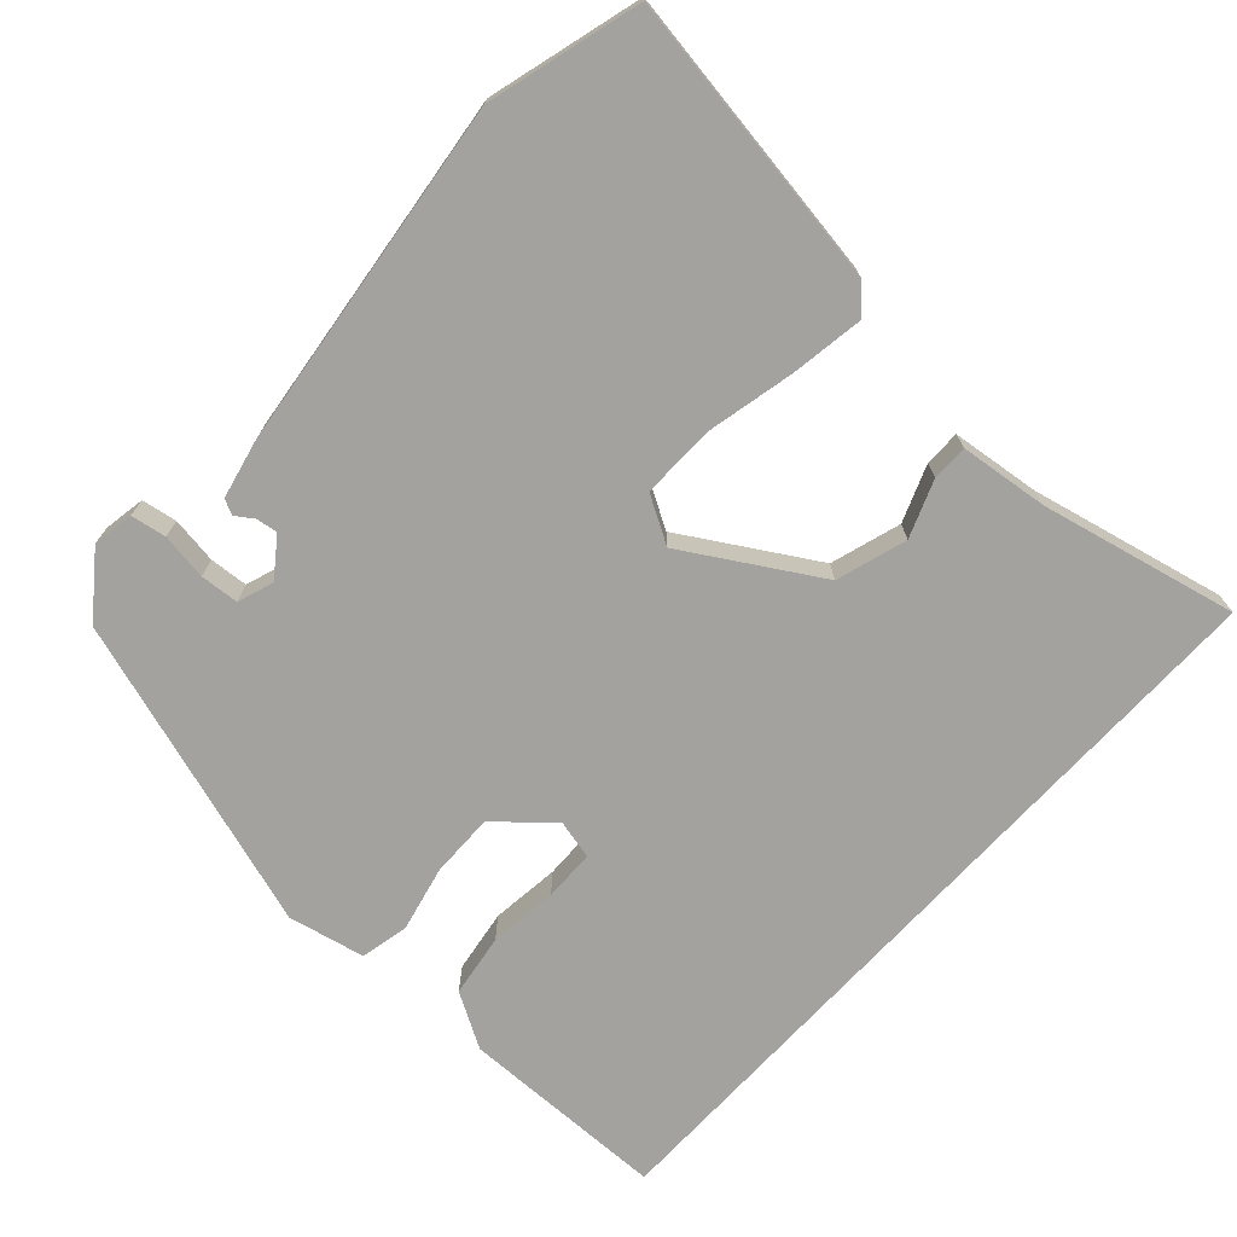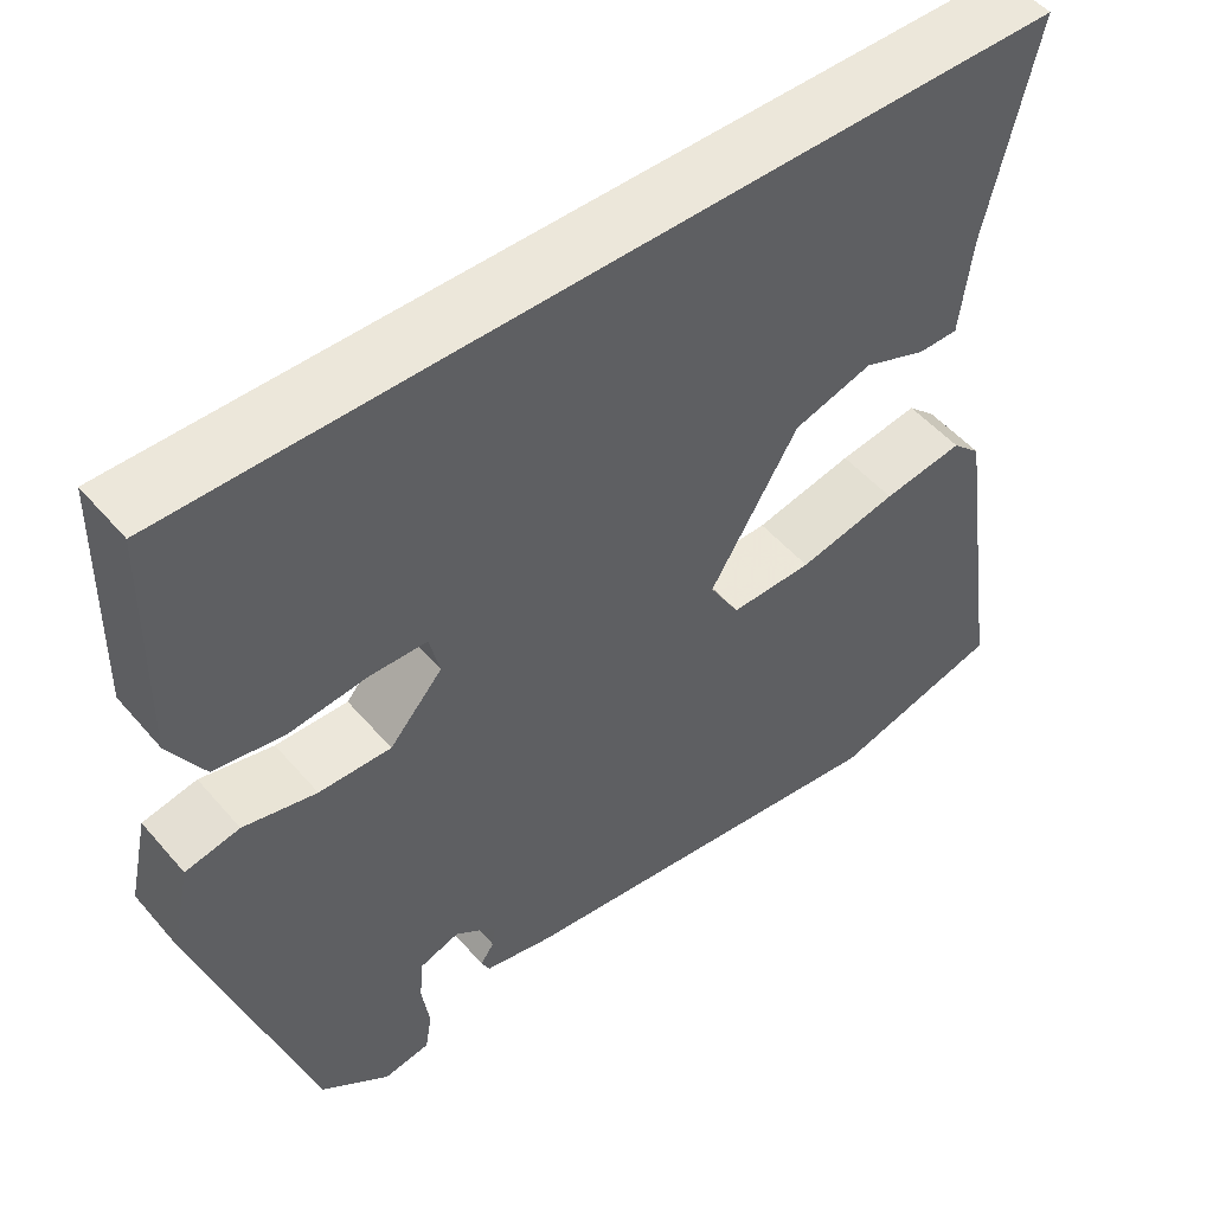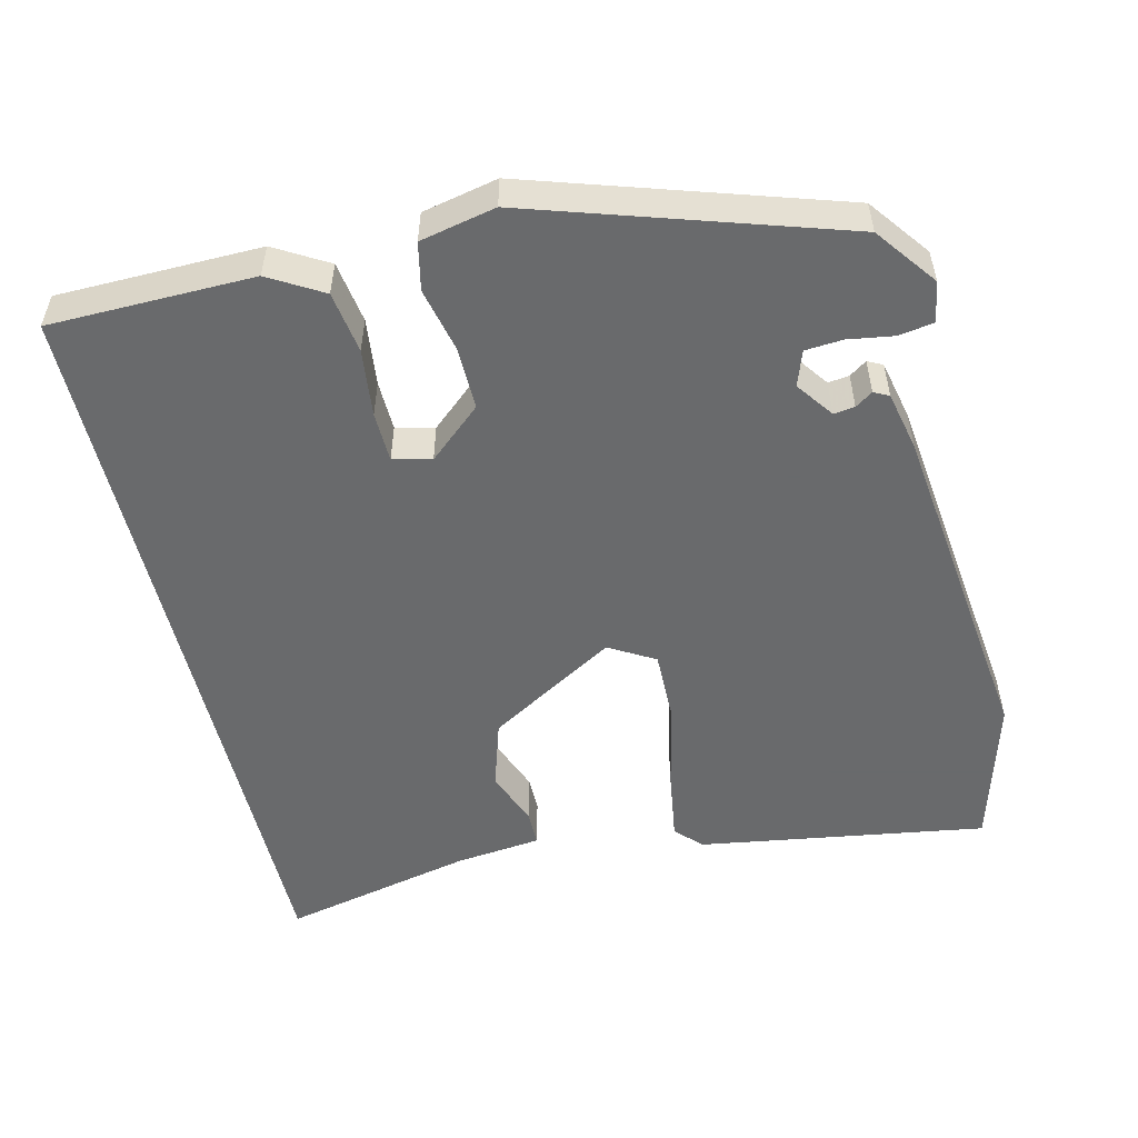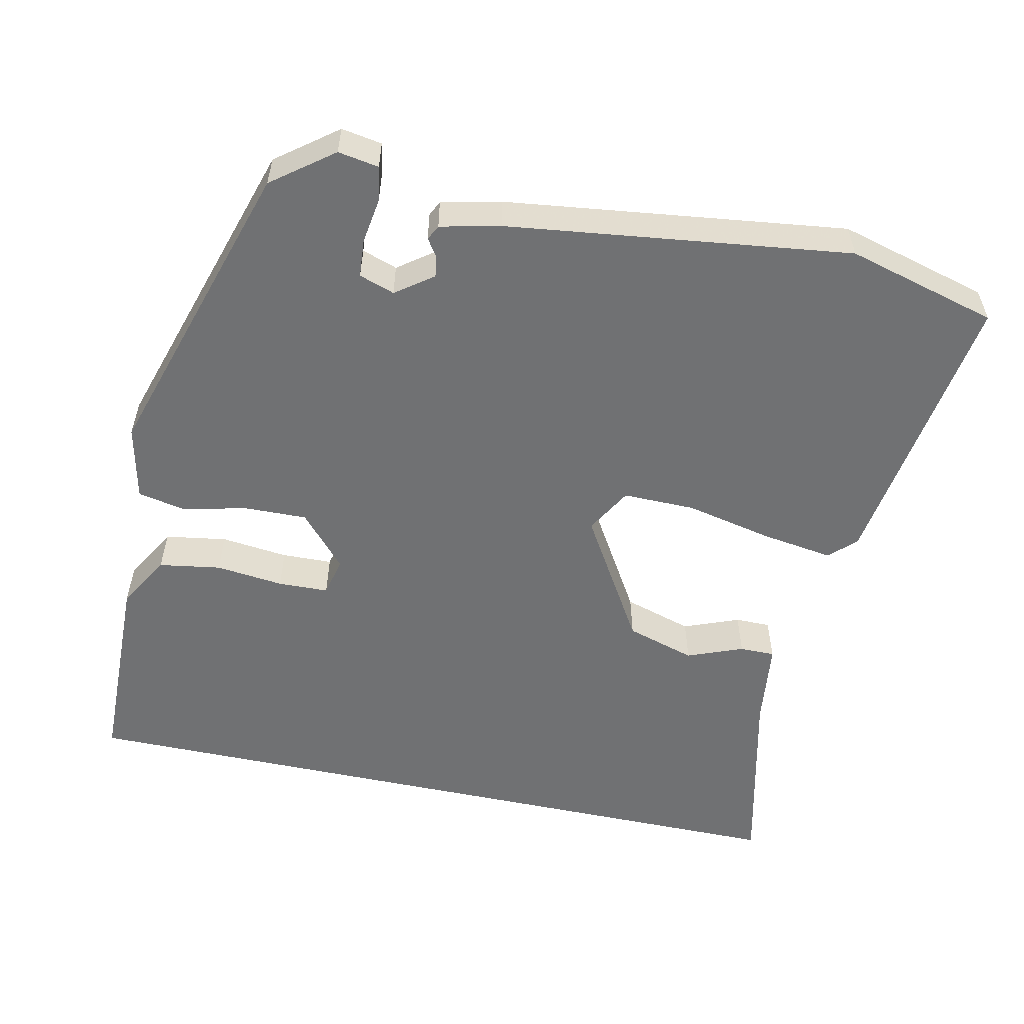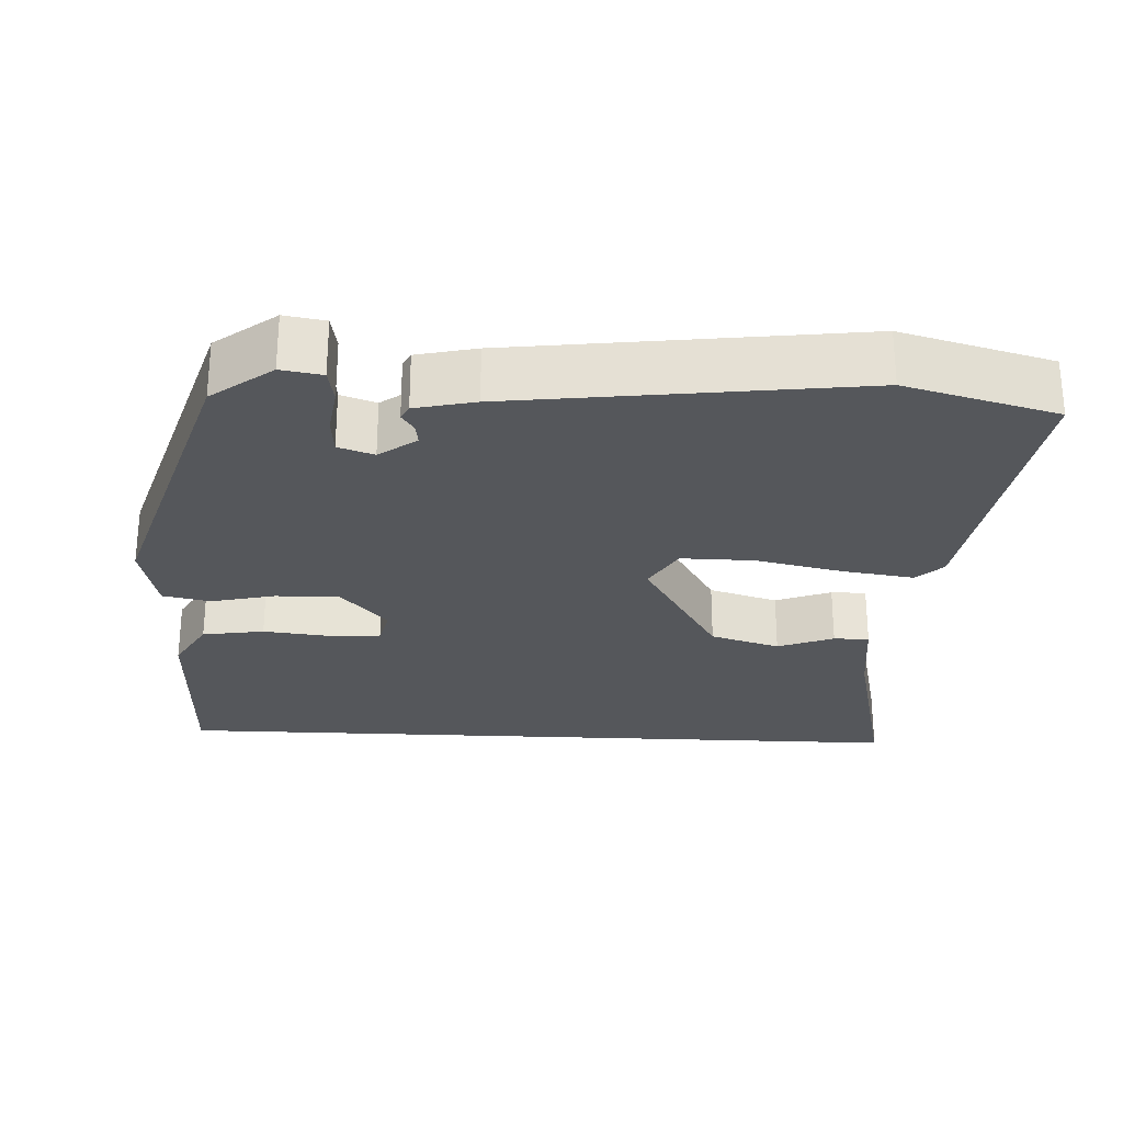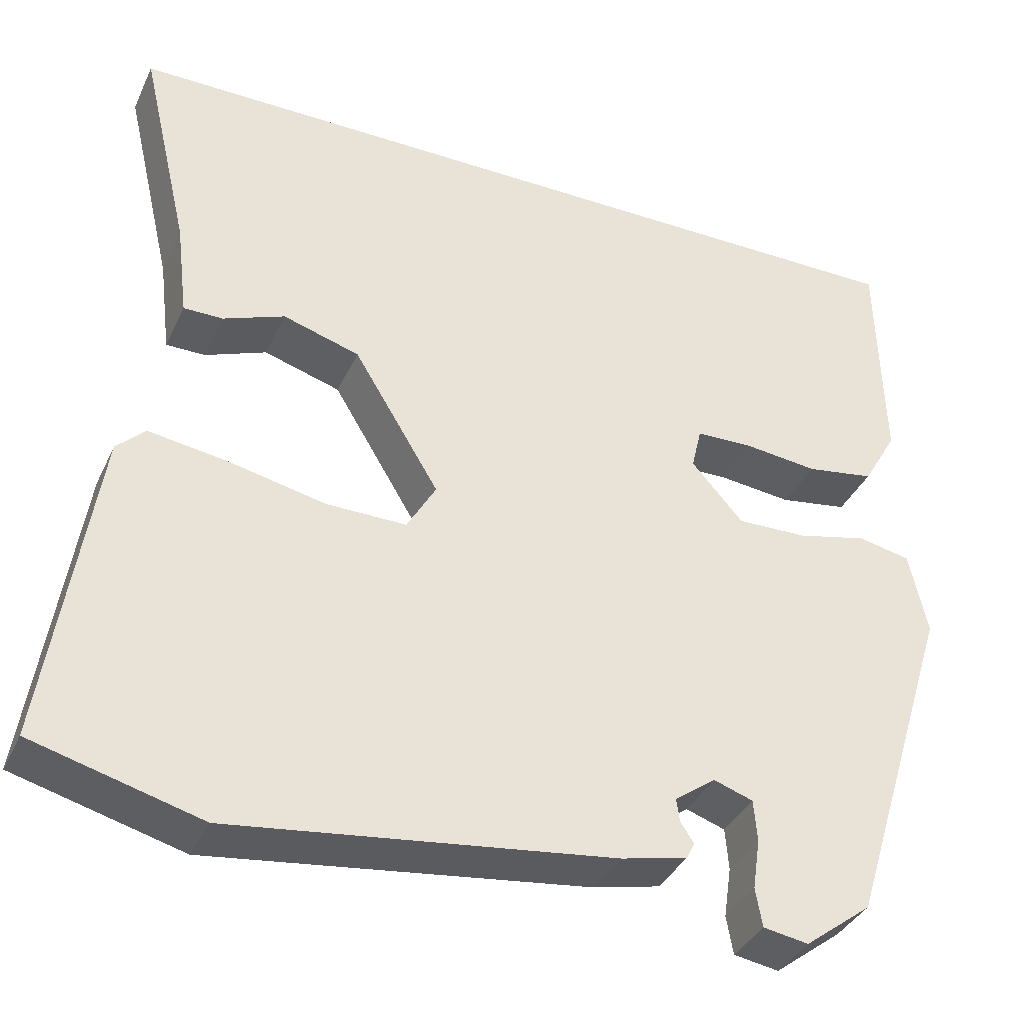
<metadata>
{"format":"obj","ext":"obj","renderer":"f3d","projection":"perspective","resolution":1024,"background":"white","views":[{"elev":-72.4,"azim":-132.6,"up":"+Y"},{"elev":50.9,"azim":140.9,"up":"+Z"},{"elev":-52.9,"azim":103.1,"up":"+Y"},{"elev":-55.2,"azim":167.8,"up":"+Y"},{"elev":-26.8,"azim":177.2,"up":"+Y"},{"elev":-37.1,"azim":-22.9,"up":"+Z"}]}
</metadata>
<code>
v 0.467 0.07 0.5
v 0.473 0.07 0.229
v 0.432 0.07 0.158
v 0.35 0.07 0.145
v 0.26 0.07 0.155
v 0.193 0.07 0.153
v 0.181 0.07 0.102
v 0.243 0.07 0.032
v 0.327 0.07 0.034
v 0.412 0.07 0.054
v 0.475 0.07 0.041
v 0.497 0.07 -0.059
v 0.369 0.07 -0.468
v 0.289 0.07 -0.529
v 0.235 0.07 -0.52
v 0.227 0.07 -0.474
v 0.236 0.07 -0.413
v 0.232 0.07 -0.363
v 0.185 0.07 -0.347
v 0.136 0.07 -0.383
v 0.14 0.07 -0.411
v 0.156 0.07 -0.434
v 0.146 0.07 -0.454
v 0.067 0.07 -0.472
v -0.388 0.07 -0.53
v -0.588 0.07 -0.476
v -0.531 0.07 -0.093
v -0.497 0.07 -0.06
v -0.402 0.07 -0.074
v -0.286 0.07 -0.099
v -0.19 0.07 -0.1
v -0.155 0.07 -0.039
v -0.258 0.07 0.131
v -0.35 0.07 0.159
v -0.424 0.07 0.13
v -0.471 0.07 0.13
v -0.485 0.07 0.245
v -0.544 0.07 0.5
v 0.467 0 0.5
v 0.473 0 0.229
v 0.432 0 0.158
v 0.35 0 0.145
v 0.26 0 0.155
v 0.193 0 0.153
v 0.181 0 0.102
v 0.243 0 0.032
v 0.327 0 0.034
v 0.412 0 0.054
v 0.475 0 0.041
v 0.497 0 -0.059
v 0.369 0 -0.468
v 0.289 0 -0.529
v 0.235 0 -0.52
v 0.227 0 -0.474
v 0.236 0 -0.413
v 0.232 0 -0.363
v 0.185 0 -0.347
v 0.136 0 -0.383
v 0.14 0 -0.411
v 0.156 0 -0.434
v 0.146 0 -0.454
v 0.067 0 -0.472
v -0.388 0 -0.53
v -0.588 0 -0.476
v -0.531 0 -0.093
v -0.497 0 -0.06
v -0.402 0 -0.074
v -0.286 0 -0.099
v -0.19 0 -0.1
v -0.155 0 -0.039
v -0.258 0 0.131
v -0.35 0 0.159
v -0.424 0 0.13
v -0.471 0 0.13
v -0.485 0 0.245
v -0.544 0 0.5
f 3 4 5
f 2 3 5
f 1 2 5
f 38 1 5
f 37 38 5
f 34 35 36 37
f 33 34 37
f 28 29 30
f 27 28 30
f 26 27 30
f 25 26 30
f 24 25 30
f 23 24 30
f 22 23 30
f 21 22 30
f 20 21 30 31
f 19 20 31 32
f 15 16 17
f 14 15 17
f 13 14 17
f 12 13 17
f 11 12 17
f 10 11 17
f 9 10 17
f 8 9 17 18
f 19 32 33
f 18 19 33
f 8 18 33
f 7 8 33
f 6 7 33 37
f 5 6 37
f 43 42 41
f 43 41 40
f 43 40 39
f 43 39 76
f 43 76 75
f 75 74 73 72
f 75 72 71
f 68 67 66
f 68 66 65
f 68 65 64
f 68 64 63
f 68 63 62
f 68 62 61
f 68 61 60
f 68 60 59
f 69 68 59 58
f 70 69 58 57
f 55 54 53
f 55 53 52
f 55 52 51
f 55 51 50
f 55 50 49
f 55 49 48
f 55 48 47
f 56 55 47 46
f 71 70 57
f 71 57 56
f 71 56 46
f 71 46 45
f 75 71 45 44
f 75 44 43
f 1 39 40 2
f 2 40 41 3
f 3 41 42 4
f 4 42 43 5
f 5 43 44 6
f 6 44 45 7
f 7 45 46 8
f 8 46 47 9
f 9 47 48 10
f 10 48 49 11
f 11 49 50 12
f 12 50 51 13
f 13 51 52 14
f 14 52 53 15
f 15 53 54 16
f 16 54 55 17
f 17 55 56 18
f 18 56 57 19
f 19 57 58 20
f 20 58 59 21
f 21 59 60 22
f 22 60 61 23
f 23 61 62 24
f 24 62 63 25
f 25 63 64 26
f 26 64 65 27
f 27 65 66 28
f 28 66 67 29
f 29 67 68 30
f 30 68 69 31
f 31 69 70 32
f 32 70 71 33
f 33 71 72 34
f 34 72 73 35
f 35 73 74 36
f 36 74 75 37
f 37 75 76 38
f 38 76 39 1

</code>
